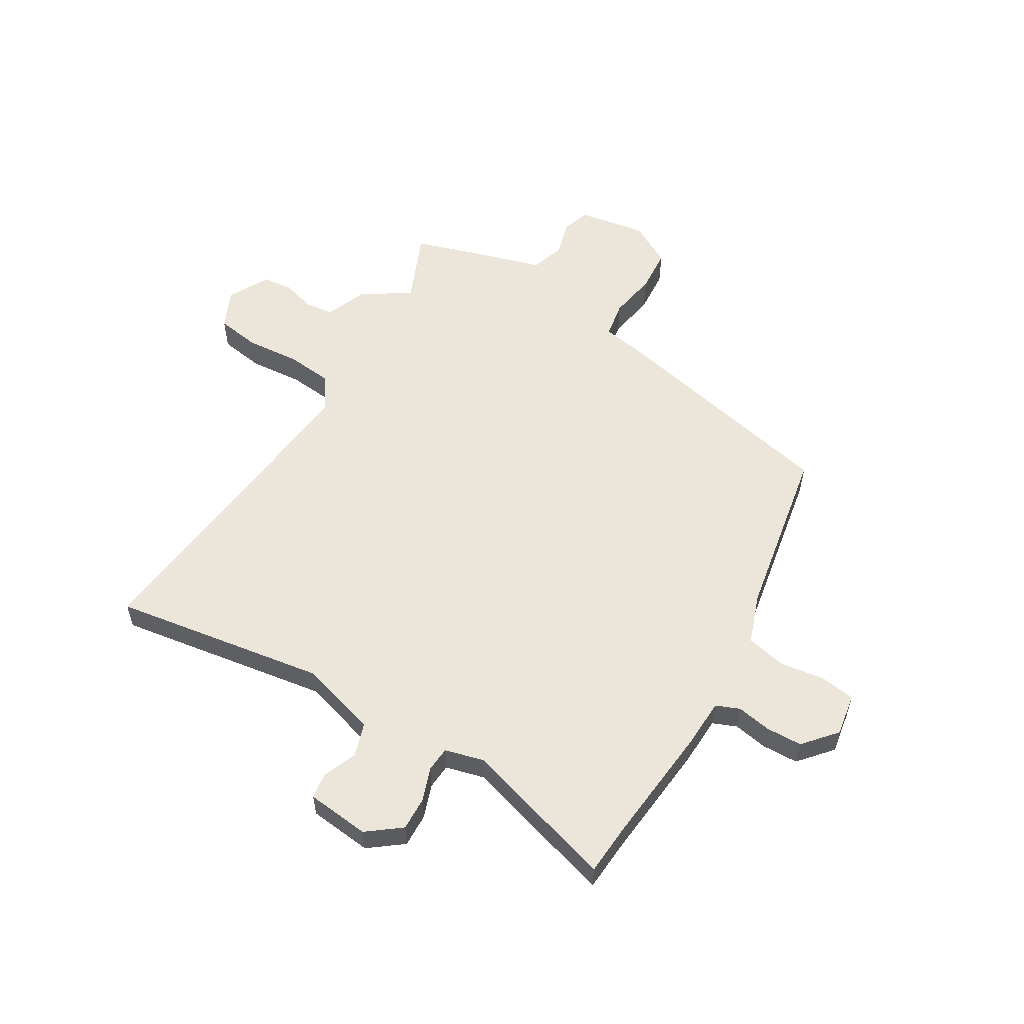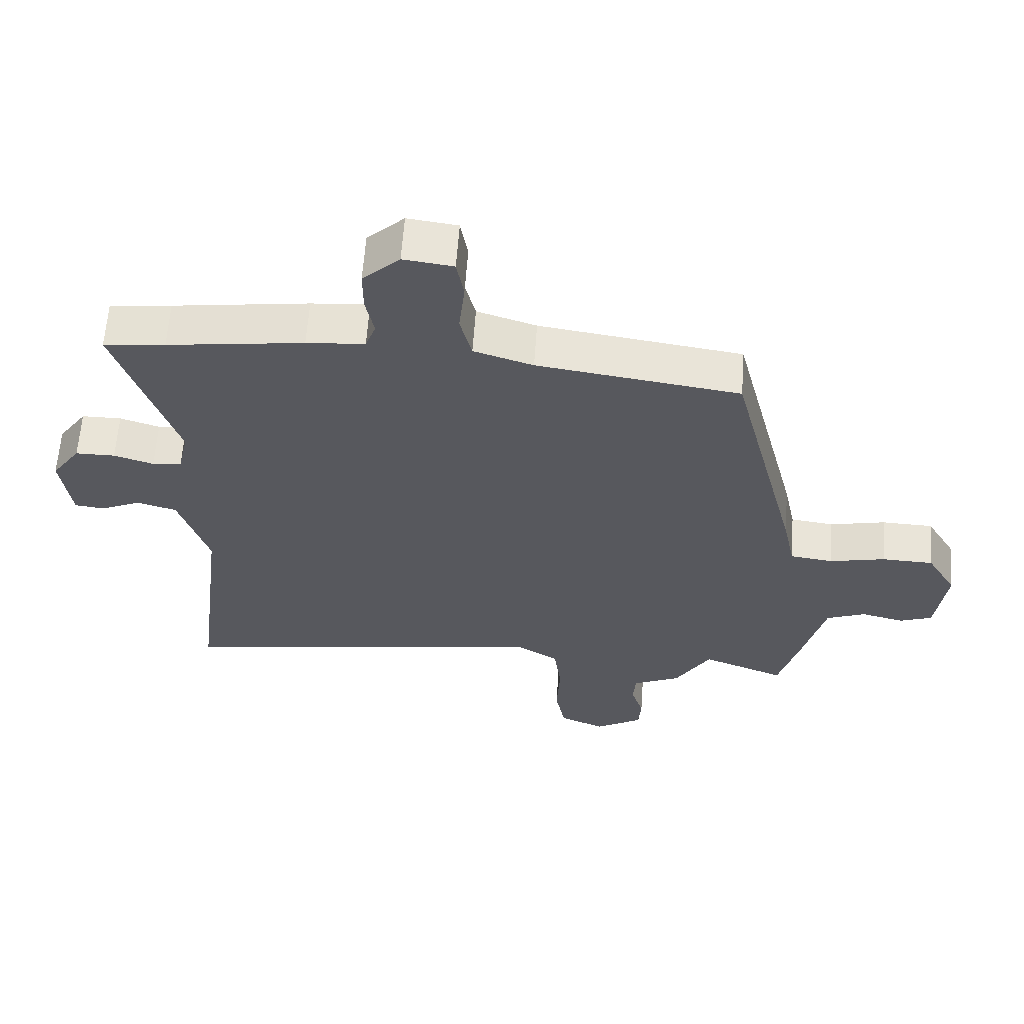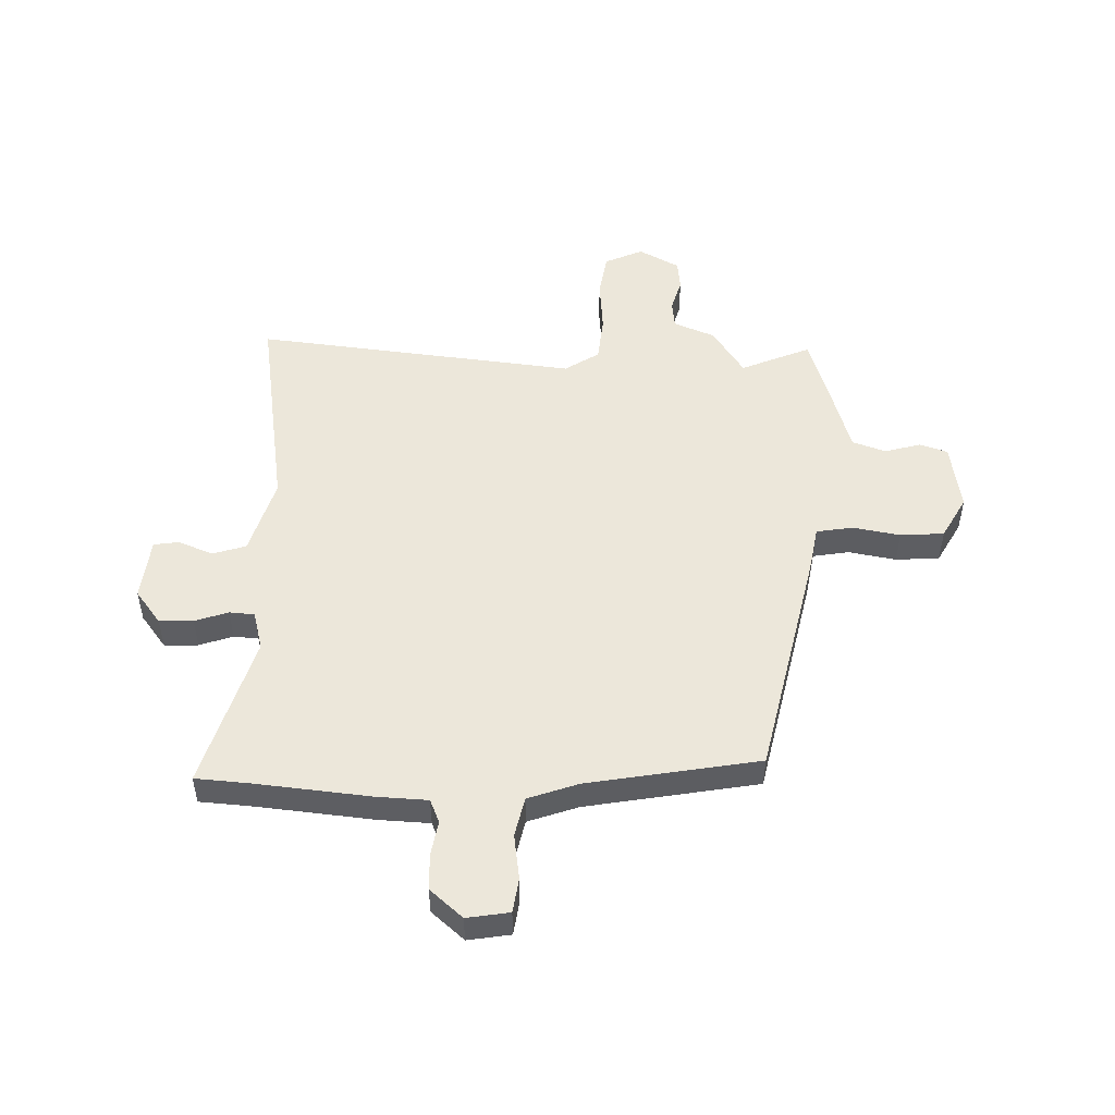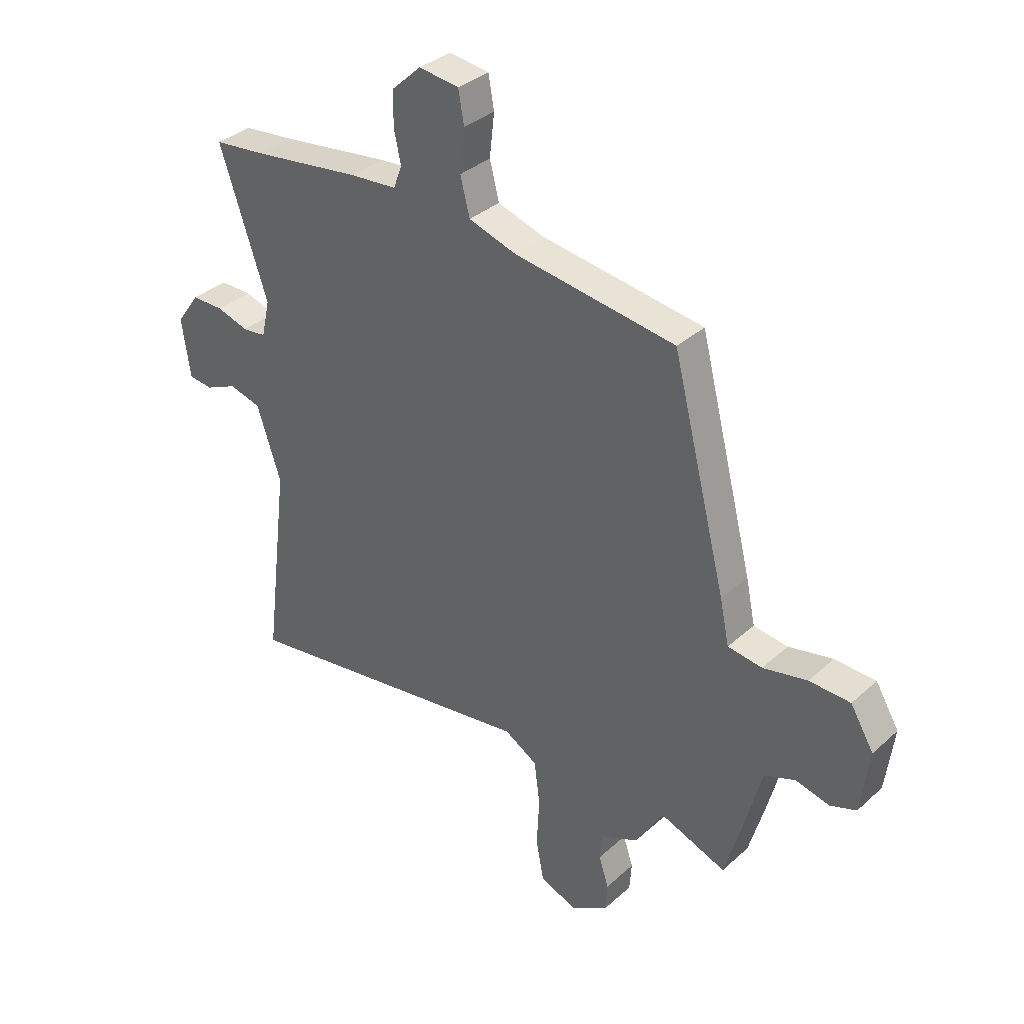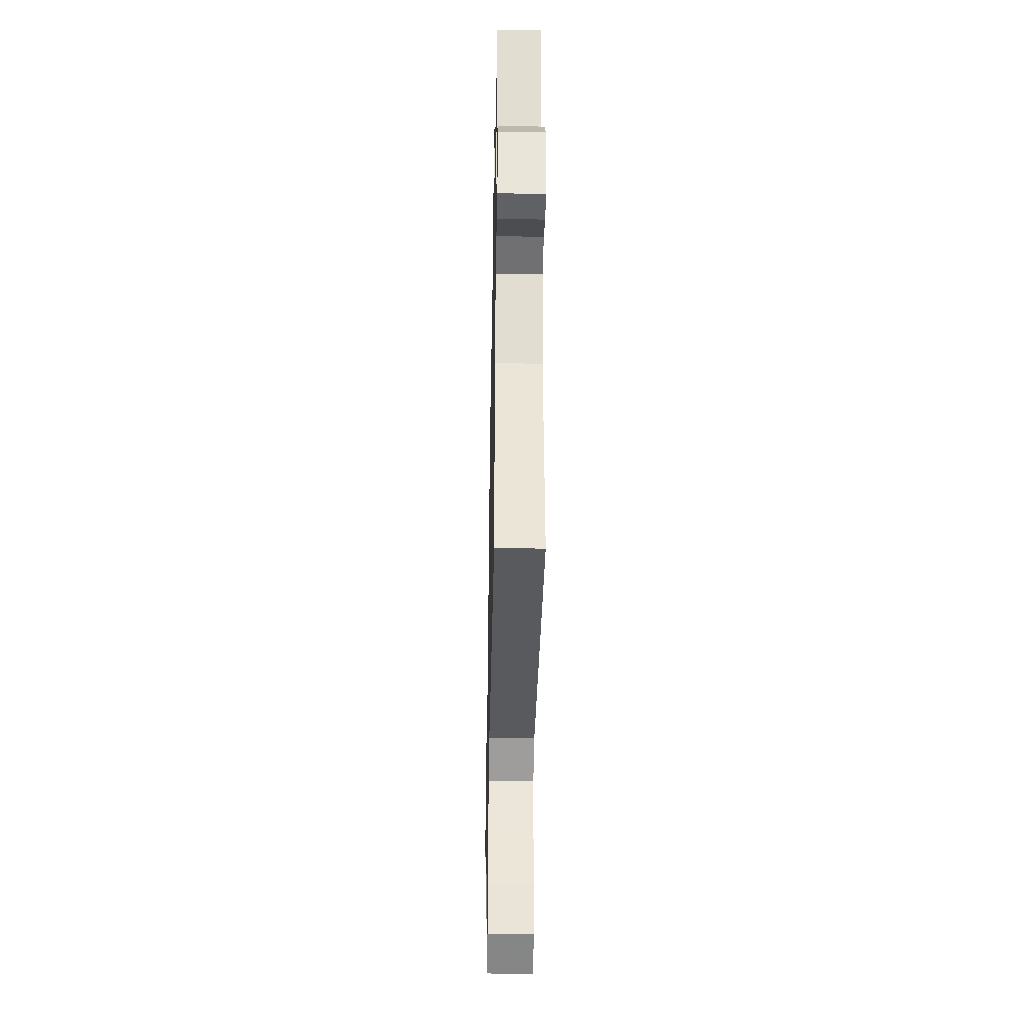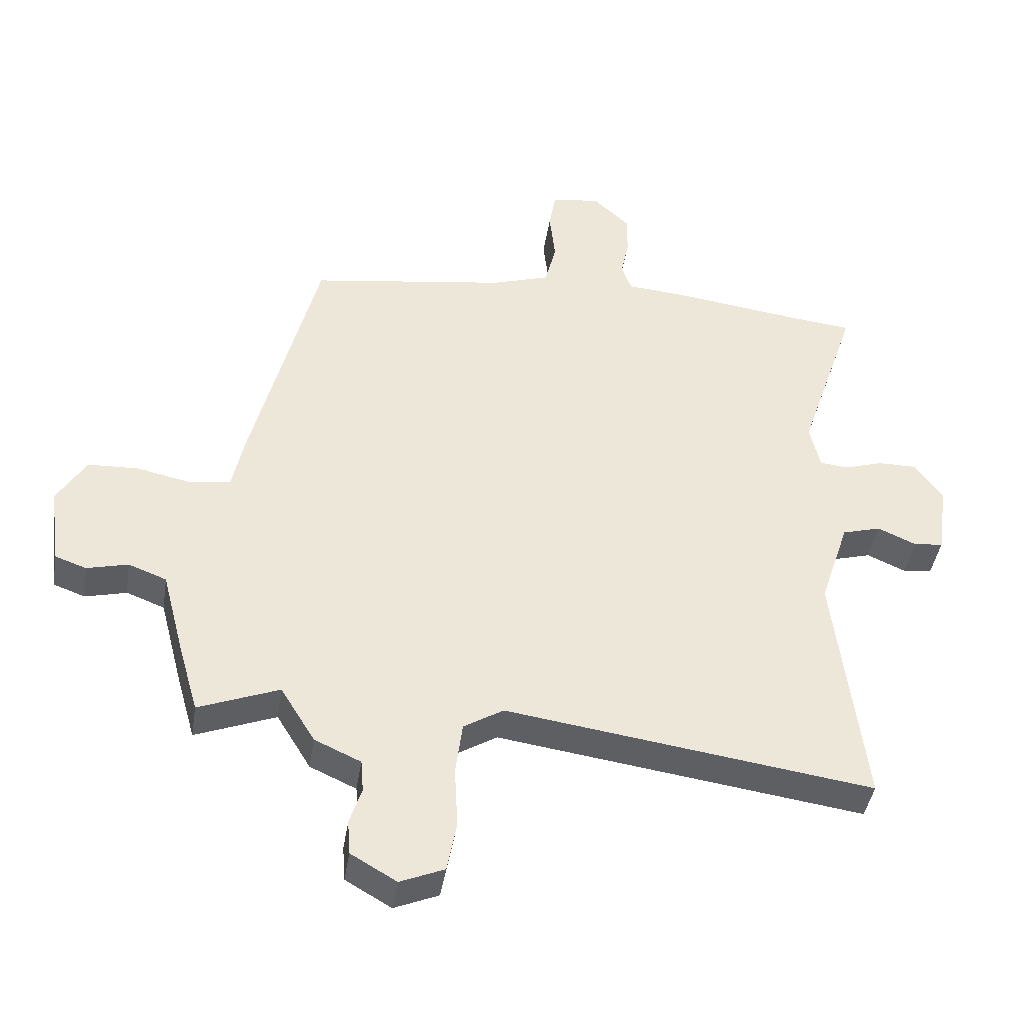
<metadata>
{"format":"obj","ext":"obj","renderer":"f3d","projection":"perspective","resolution":1024,"background":"white","views":[{"elev":56.6,"azim":-61.1,"up":"+Y"},{"elev":61.0,"azim":4.0,"up":"+Z"},{"elev":50.6,"azim":-0.3,"up":"+Y"},{"elev":34.6,"azim":39.9,"up":"+Z"},{"elev":-39.4,"azim":-91.1,"up":"+Z"},{"elev":-41.7,"azim":171.2,"up":"+Z"}]}
</metadata>
<code>
v 0.502 0.07 -0.501
v 0.375 0.07 -0.452
v 0.321 0.07 -0.54
v 0.248 0.07 -0.573
v 0.244 0.07 -0.624
v 0.263 0.07 -0.682
v 0.259 0.07 -0.737
v 0.187 0.07 -0.779
v 0.117 0.07 -0.75
v 0.102 0.07 -0.671
v 0.107 0.07 -0.574
v 0.096 0.07 -0.49
v 0.033 0.07 -0.452
v -0.546 0.07 -0.535
v -0.499 0.07 -0.15
v -0.545 0.07 -0.011
v -0.606 0.07 0.006
v -0.667 0.07 -0.021
v -0.713 0.07 -0.016
v -0.729 0.07 0.097
v -0.685 0.07 0.159
v -0.624 0.07 0.159
v -0.563 0.07 0.14
v -0.518 0.07 0.145
v -0.502 0.07 0.216
v -0.594 0.07 0.49
v -0.499 0.07 0.5
v -0.288 0.07 0.528
v -0.198 0.07 0.535
v -0.182 0.07 0.578
v -0.195 0.07 0.64
v -0.195 0.07 0.705
v -0.138 0.07 0.758
v -0.061 0.07 0.748
v -0.05 0.07 0.686
v -0.059 0.07 0.604
v -0.041 0.07 0.533
v 0.05 0.07 0.504
v 0.361 0.07 0.459
v 0.466 0.07 0.046
v 0.484 0.07 -0.04
v 0.55 0.07 -0.049
v 0.635 0.07 -0.031
v 0.714 0.07 -0.034
v 0.759 0.07 -0.109
v 0.743 0.07 -0.233
v 0.693 0.07 -0.251
v 0.628 0.07 -0.235
v 0.568 0.07 -0.258
v 0.533 0.07 -0.392
v 0.502 0 -0.501
v 0.375 0 -0.452
v 0.321 0 -0.54
v 0.248 0 -0.573
v 0.244 0 -0.624
v 0.263 0 -0.682
v 0.259 0 -0.737
v 0.187 0 -0.779
v 0.117 0 -0.75
v 0.102 0 -0.671
v 0.107 0 -0.574
v 0.096 0 -0.49
v 0.033 0 -0.452
v -0.546 0 -0.535
v -0.499 0 -0.15
v -0.545 0 -0.011
v -0.606 0 0.006
v -0.667 0 -0.021
v -0.713 0 -0.016
v -0.729 0 0.097
v -0.685 0 0.159
v -0.624 0 0.159
v -0.563 0 0.14
v -0.518 0 0.145
v -0.502 0 0.216
v -0.594 0 0.49
v -0.499 0 0.5
v -0.288 0 0.528
v -0.198 0 0.535
v -0.182 0 0.578
v -0.195 0 0.64
v -0.195 0 0.705
v -0.138 0 0.758
v -0.061 0 0.748
v -0.05 0 0.686
v -0.059 0 0.604
v -0.041 0 0.533
v 0.05 0 0.504
v 0.361 0 0.459
v 0.466 0 0.046
v 0.484 0 -0.04
v 0.55 0 -0.049
v 0.635 0 -0.031
v 0.714 0 -0.034
v 0.759 0 -0.109
v 0.743 0 -0.233
v 0.693 0 -0.251
v 0.628 0 -0.235
v 0.568 0 -0.258
v 0.533 0 -0.392
f 49 50 1 2
f 46 47 48
f 45 46 48
f 44 45 48
f 43 44 48
f 42 43 48
f 41 42 48 49
f 38 39 40 41
f 41 49 2
f 38 41 2
f 37 38 2
f 34 35 36
f 33 34 36
f 32 33 36
f 31 32 36
f 30 31 36
f 29 30 36 37
f 2 3 4
f 37 2 4
f 29 37 4
f 28 29 4
f 27 28 4
f 27 4 5
f 26 27 5
f 25 26 5
f 21 22 23
f 20 21 23
f 19 20 23
f 18 19 23
f 17 18 23
f 16 17 23 24
f 15 16 24 25
f 13 14 15
f 9 10 11
f 8 9 11
f 7 8 11
f 6 7 11
f 5 6 11
f 5 11 12
f 25 5 12
f 13 15 25
f 12 13 25
f 52 51 100 99
f 98 97 96
f 98 96 95
f 98 95 94
f 98 94 93
f 98 93 92
f 99 98 92 91
f 91 90 89 88
f 52 99 91
f 52 91 88
f 52 88 87
f 86 85 84
f 86 84 83
f 86 83 82
f 86 82 81
f 86 81 80
f 87 86 80 79
f 54 53 52
f 54 52 87
f 54 87 79
f 54 79 78
f 54 78 77
f 55 54 77
f 55 77 76
f 55 76 75
f 73 72 71
f 73 71 70
f 73 70 69
f 73 69 68
f 73 68 67
f 74 73 67 66
f 75 74 66 65
f 65 64 63
f 61 60 59
f 61 59 58
f 61 58 57
f 61 57 56
f 61 56 55
f 62 61 55
f 62 55 75
f 75 65 63
f 75 63 62
f 1 51 52 2
f 2 52 53 3
f 3 53 54 4
f 4 54 55 5
f 5 55 56 6
f 6 56 57 7
f 7 57 58 8
f 8 58 59 9
f 9 59 60 10
f 10 60 61 11
f 11 61 62 12
f 12 62 63 13
f 13 63 64 14
f 14 64 65 15
f 15 65 66 16
f 16 66 67 17
f 17 67 68 18
f 18 68 69 19
f 19 69 70 20
f 20 70 71 21
f 21 71 72 22
f 22 72 73 23
f 23 73 74 24
f 24 74 75 25
f 25 75 76 26
f 26 76 77 27
f 27 77 78 28
f 28 78 79 29
f 29 79 80 30
f 30 80 81 31
f 31 81 82 32
f 32 82 83 33
f 33 83 84 34
f 34 84 85 35
f 35 85 86 36
f 36 86 87 37
f 37 87 88 38
f 38 88 89 39
f 39 89 90 40
f 40 90 91 41
f 41 91 92 42
f 42 92 93 43
f 43 93 94 44
f 44 94 95 45
f 45 95 96 46
f 46 96 97 47
f 47 97 98 48
f 48 98 99 49
f 49 99 100 50
f 50 100 51 1

</code>
